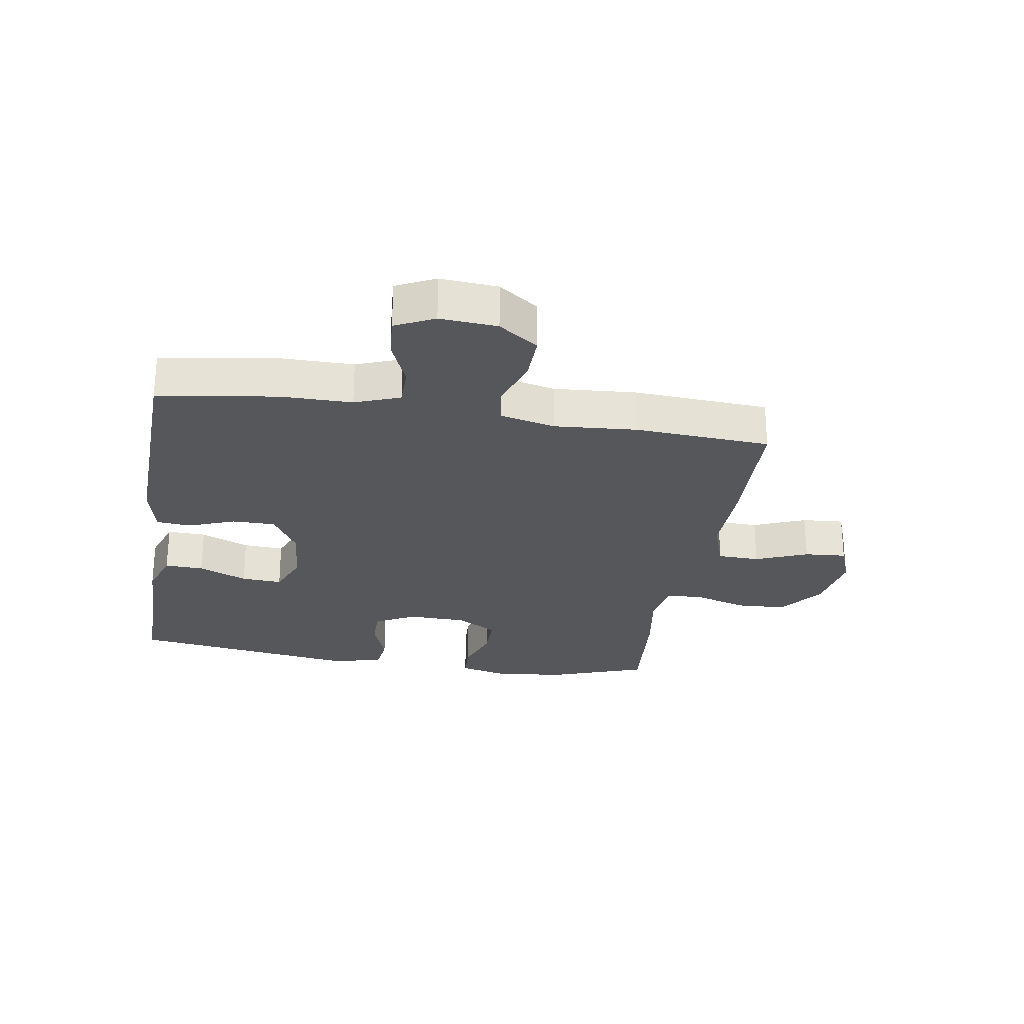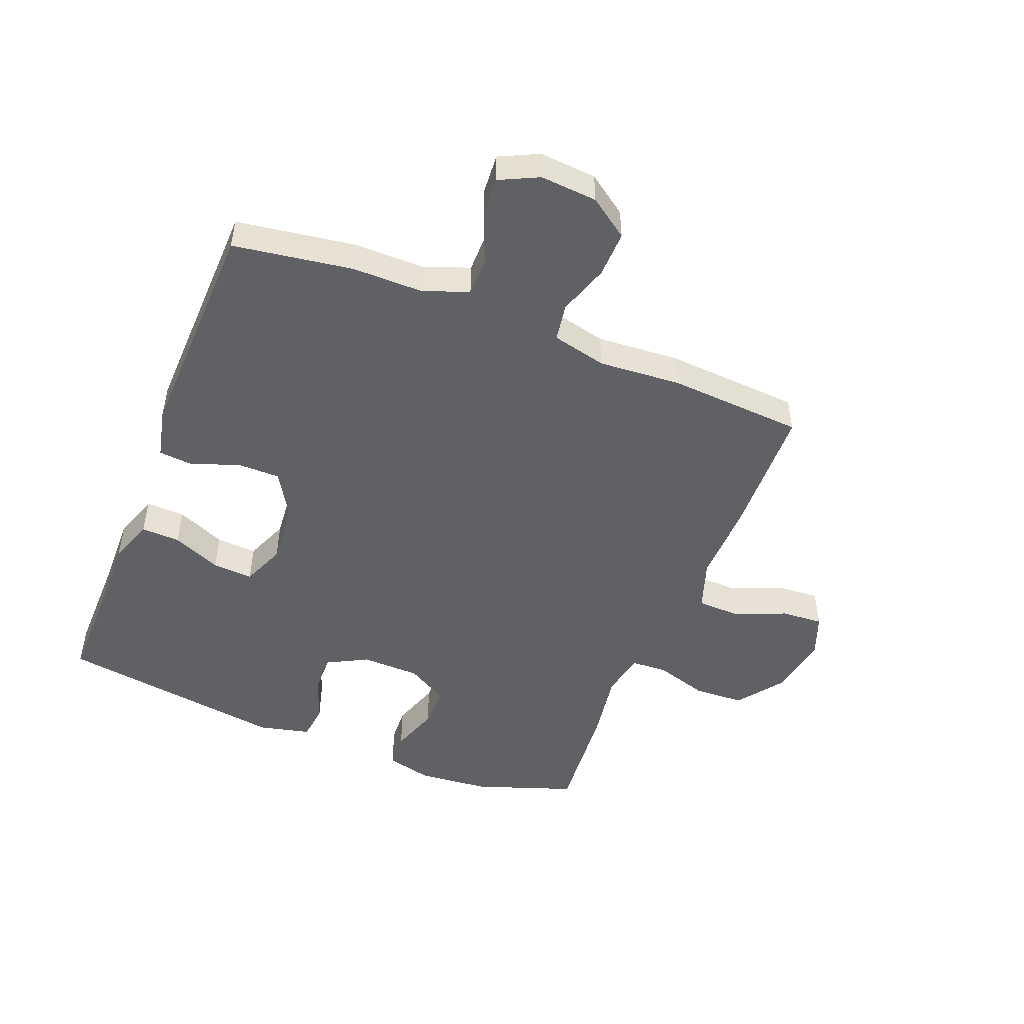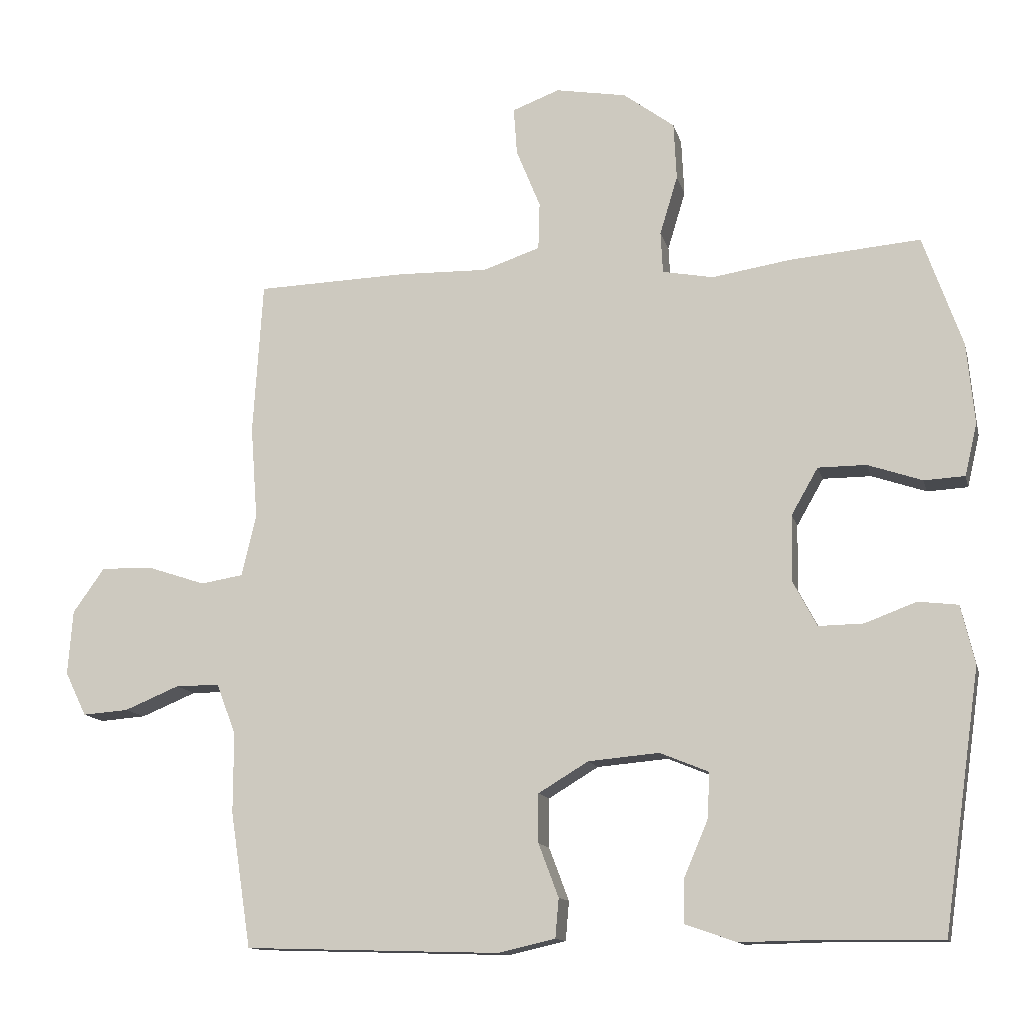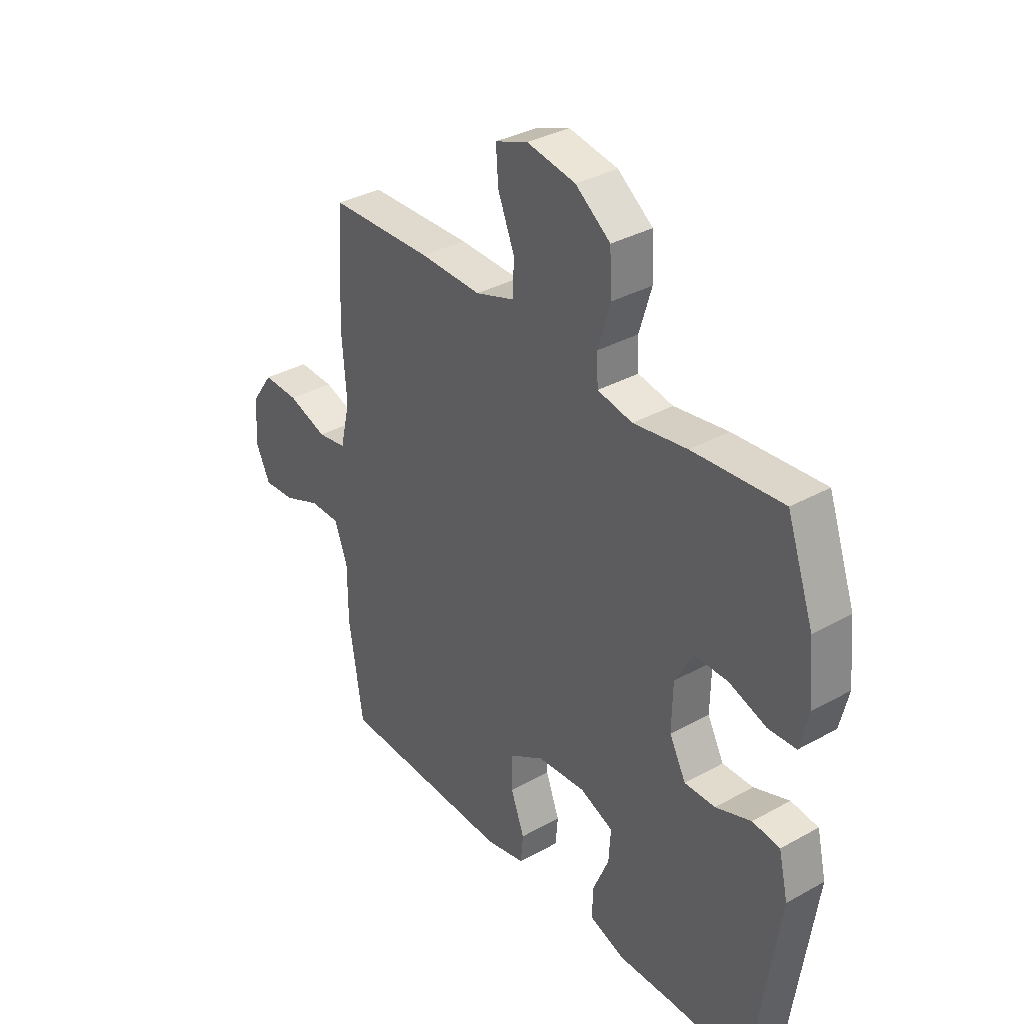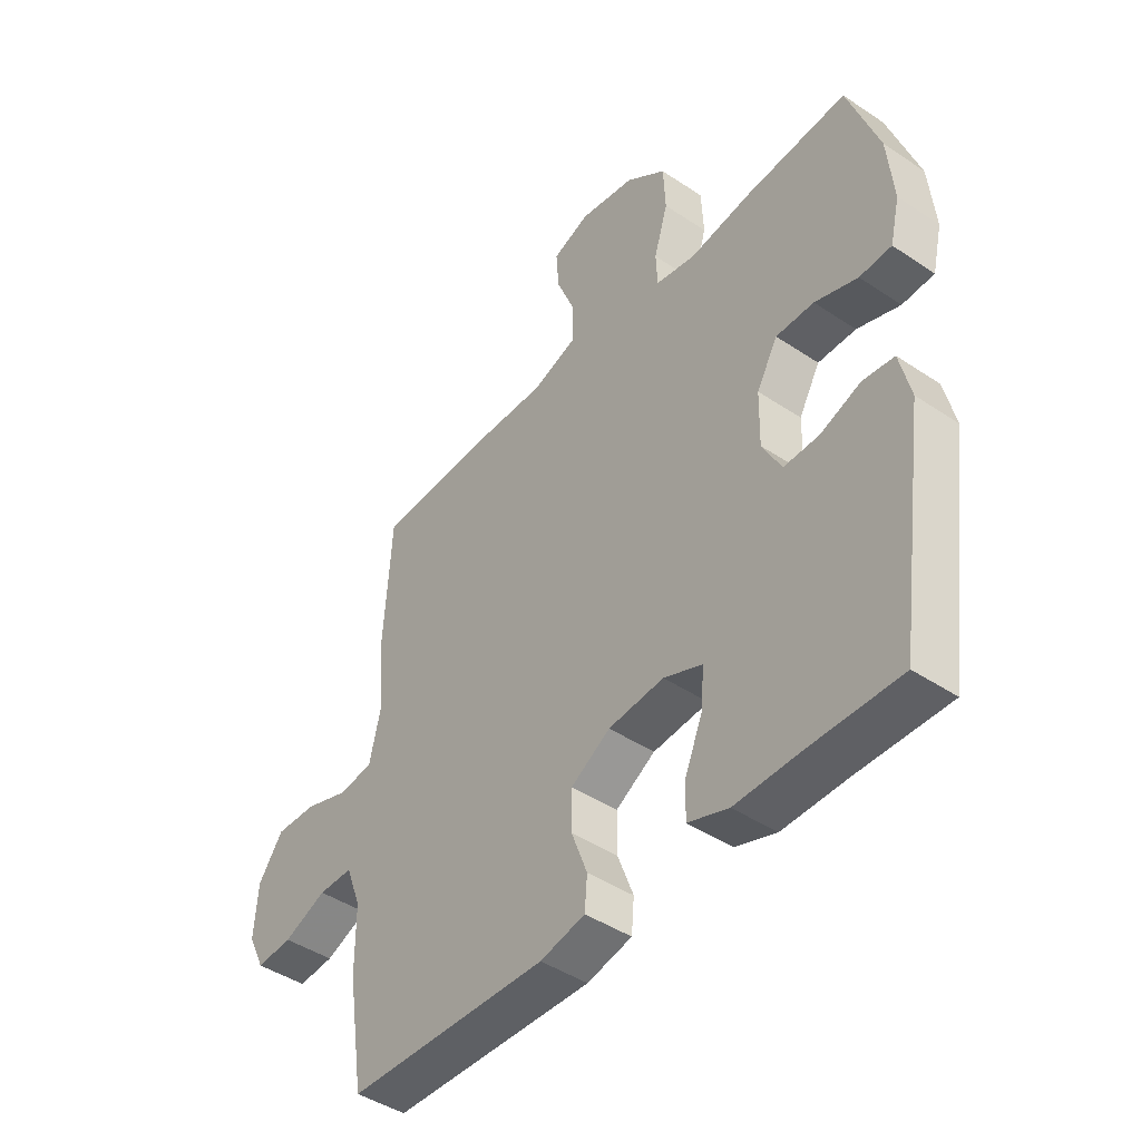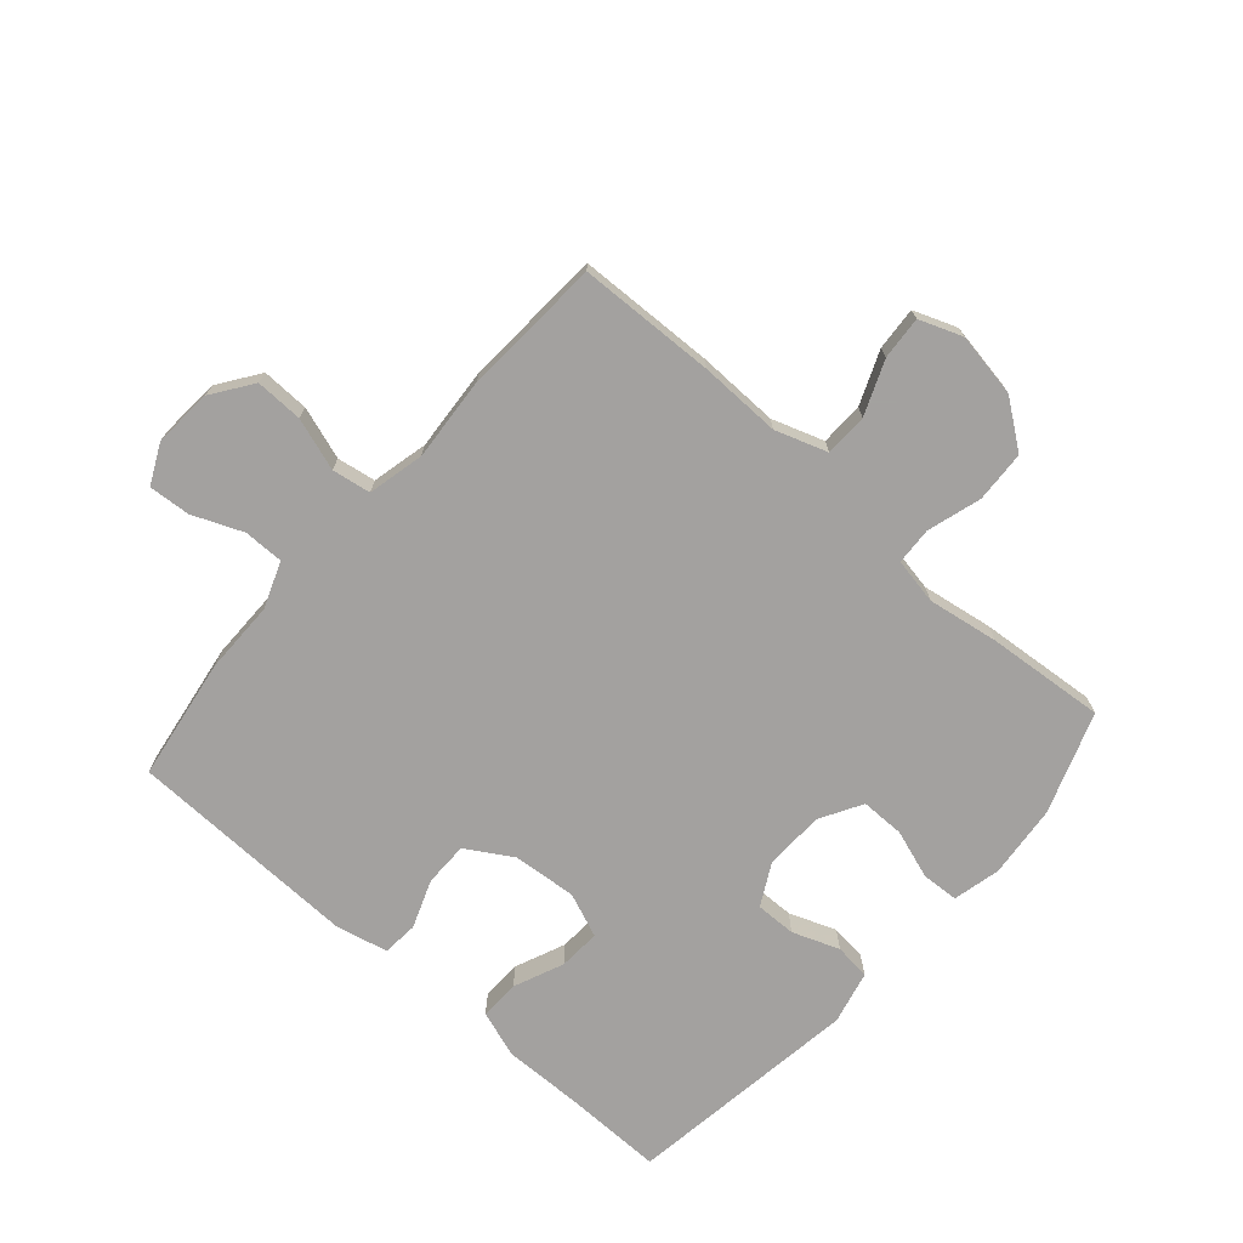
<metadata>
{"format":"obj","ext":"obj","renderer":"f3d","projection":"perspective","resolution":1024,"background":"white","views":[{"elev":-26.5,"azim":-99.2,"up":"+Y"},{"elev":-49.2,"azim":-111.7,"up":"+Y"},{"elev":-12.8,"azim":13.3,"up":"+Z"},{"elev":34.7,"azim":53.3,"up":"+Z"},{"elev":-44.2,"azim":51.9,"up":"+Z"},{"elev":-72.3,"azim":-41.2,"up":"+Y"}]}
</metadata>
<code>
v 0.5 0.07 -0.5
v 0.332 0.07 -0.498
v 0.213 0.07 -0.5
v 0.138 0.07 -0.474
v 0.14 0.07 -0.41
v 0.174 0.07 -0.33
v 0.178 0.07 -0.263
v 0.107 0.07 -0.234
v 0.004 0.07 -0.243
v -0.069 0.07 -0.287
v -0.069 0.07 -0.358
v -0.04 0.07 -0.435
v -0.045 0.07 -0.492
v -0.128 0.07 -0.511
v -0.5 0.07 -0.5
v -0.53 0.07 -0.304
v -0.53 0.07 -0.187
v -0.558 0.07 -0.113
v -0.622 0.07 -0.113
v -0.702 0.07 -0.146
v -0.769 0.07 -0.151
v -0.8 0.07 -0.087
v -0.793 0.07 0.007
v -0.747 0.07 0.072
v -0.671 0.07 0.07
v -0.587 0.07 0.042
v -0.525 0.07 0.052
v -0.504 0.07 0.142
v -0.514 0.07 0.277
v -0.5 0.07 0.5
v -0.281 0.07 0.507
v -0.15 0.07 0.504
v -0.067 0.07 0.532
v -0.065 0.07 0.601
v -0.1 0.07 0.687
v -0.105 0.07 0.756
v -0.036 0.07 0.782
v 0.067 0.07 0.764
v 0.141 0.07 0.709
v 0.145 0.07 0.626
v 0.119 0.07 0.54
v 0.122 0.07 0.48
v 0.196 0.07 0.466
v 0.31 0.07 0.484
v 0.5 0.07 0.5
v 0.557 0.07 0.338
v 0.568 0.07 0.221
v 0.55 0.07 0.145
v 0.491 0.07 0.142
v 0.412 0.07 0.169
v 0.342 0.07 0.169
v 0.303 0.07 0.101
v 0.301 0.07 0.005
v 0.336 0.07 -0.061
v 0.401 0.07 -0.06
v 0.476 0.07 -0.032
v 0.534 0.07 -0.039
v 0.554 0.07 -0.124
v 0.5 0 -0.5
v 0.332 0 -0.498
v 0.213 0 -0.5
v 0.138 0 -0.474
v 0.14 0 -0.41
v 0.174 0 -0.33
v 0.178 0 -0.263
v 0.107 0 -0.234
v 0.004 0 -0.243
v -0.069 0 -0.287
v -0.069 0 -0.358
v -0.04 0 -0.435
v -0.045 0 -0.492
v -0.128 0 -0.511
v -0.5 0 -0.5
v -0.53 0 -0.304
v -0.53 0 -0.187
v -0.558 0 -0.113
v -0.622 0 -0.113
v -0.702 0 -0.146
v -0.769 0 -0.151
v -0.8 0 -0.087
v -0.793 0 0.007
v -0.747 0 0.072
v -0.671 0 0.07
v -0.587 0 0.042
v -0.525 0 0.052
v -0.504 0 0.142
v -0.514 0 0.277
v -0.5 0 0.5
v -0.281 0 0.507
v -0.15 0 0.504
v -0.067 0 0.532
v -0.065 0 0.601
v -0.1 0 0.687
v -0.105 0 0.756
v -0.036 0 0.782
v 0.067 0 0.764
v 0.141 0 0.709
v 0.145 0 0.626
v 0.119 0 0.54
v 0.122 0 0.48
v 0.196 0 0.466
v 0.31 0 0.484
v 0.5 0 0.5
v 0.557 0 0.338
v 0.568 0 0.221
v 0.55 0 0.145
v 0.491 0 0.142
v 0.412 0 0.169
v 0.342 0 0.169
v 0.303 0 0.101
v 0.301 0 0.005
v 0.336 0 -0.061
v 0.401 0 -0.06
v 0.476 0 -0.032
v 0.534 0 -0.039
v 0.554 0 -0.124
f 58 1 2
f 57 58 2
f 56 57 2
f 55 56 2
f 4 5 6
f 3 4 6
f 2 3 6
f 55 2 6
f 54 55 6
f 53 54 6 7
f 52 53 7 8
f 51 52 8 9
f 48 49 50
f 47 48 50
f 46 47 50
f 45 46 50
f 44 45 50
f 43 44 50
f 42 43 50 51
f 39 40 41
f 38 39 41
f 37 38 41
f 36 37 41
f 35 36 41
f 34 35 41
f 33 34 41 42
f 51 9 10
f 42 51 10
f 33 42 10
f 32 33 10
f 32 10 11
f 31 32 11
f 30 31 11
f 29 30 11
f 28 29 11
f 24 25 26
f 23 24 26
f 22 23 26
f 21 22 26
f 20 21 26
f 19 20 26
f 18 19 26 27
f 12 13 14
f 11 12 14
f 28 11 14
f 27 28 14
f 18 27 14
f 17 18 14
f 14 15 16 17
f 60 59 116
f 60 116 115
f 60 115 114
f 60 114 113
f 64 63 62
f 64 62 61
f 64 61 60
f 64 60 113
f 64 113 112
f 65 64 112 111
f 66 65 111 110
f 67 66 110 109
f 108 107 106
f 108 106 105
f 108 105 104
f 108 104 103
f 108 103 102
f 108 102 101
f 109 108 101 100
f 99 98 97
f 99 97 96
f 99 96 95
f 99 95 94
f 99 94 93
f 99 93 92
f 100 99 92 91
f 68 67 109
f 68 109 100
f 68 100 91
f 68 91 90
f 69 68 90
f 69 90 89
f 69 89 88
f 69 88 87
f 69 87 86
f 84 83 82
f 84 82 81
f 84 81 80
f 84 80 79
f 84 79 78
f 84 78 77
f 85 84 77 76
f 72 71 70
f 72 70 69
f 72 69 86
f 72 86 85
f 72 85 76
f 72 76 75
f 75 74 73 72
f 1 59 60 2
f 2 60 61 3
f 3 61 62 4
f 4 62 63 5
f 5 63 64 6
f 6 64 65 7
f 7 65 66 8
f 8 66 67 9
f 9 67 68 10
f 10 68 69 11
f 11 69 70 12
f 12 70 71 13
f 13 71 72 14
f 14 72 73 15
f 15 73 74 16
f 16 74 75 17
f 17 75 76 18
f 18 76 77 19
f 19 77 78 20
f 20 78 79 21
f 21 79 80 22
f 22 80 81 23
f 23 81 82 24
f 24 82 83 25
f 25 83 84 26
f 26 84 85 27
f 27 85 86 28
f 28 86 87 29
f 29 87 88 30
f 30 88 89 31
f 31 89 90 32
f 32 90 91 33
f 33 91 92 34
f 34 92 93 35
f 35 93 94 36
f 36 94 95 37
f 37 95 96 38
f 38 96 97 39
f 39 97 98 40
f 40 98 99 41
f 41 99 100 42
f 42 100 101 43
f 43 101 102 44
f 44 102 103 45
f 45 103 104 46
f 46 104 105 47
f 47 105 106 48
f 48 106 107 49
f 49 107 108 50
f 50 108 109 51
f 51 109 110 52
f 52 110 111 53
f 53 111 112 54
f 54 112 113 55
f 55 113 114 56
f 56 114 115 57
f 57 115 116 58
f 58 116 59 1

</code>
